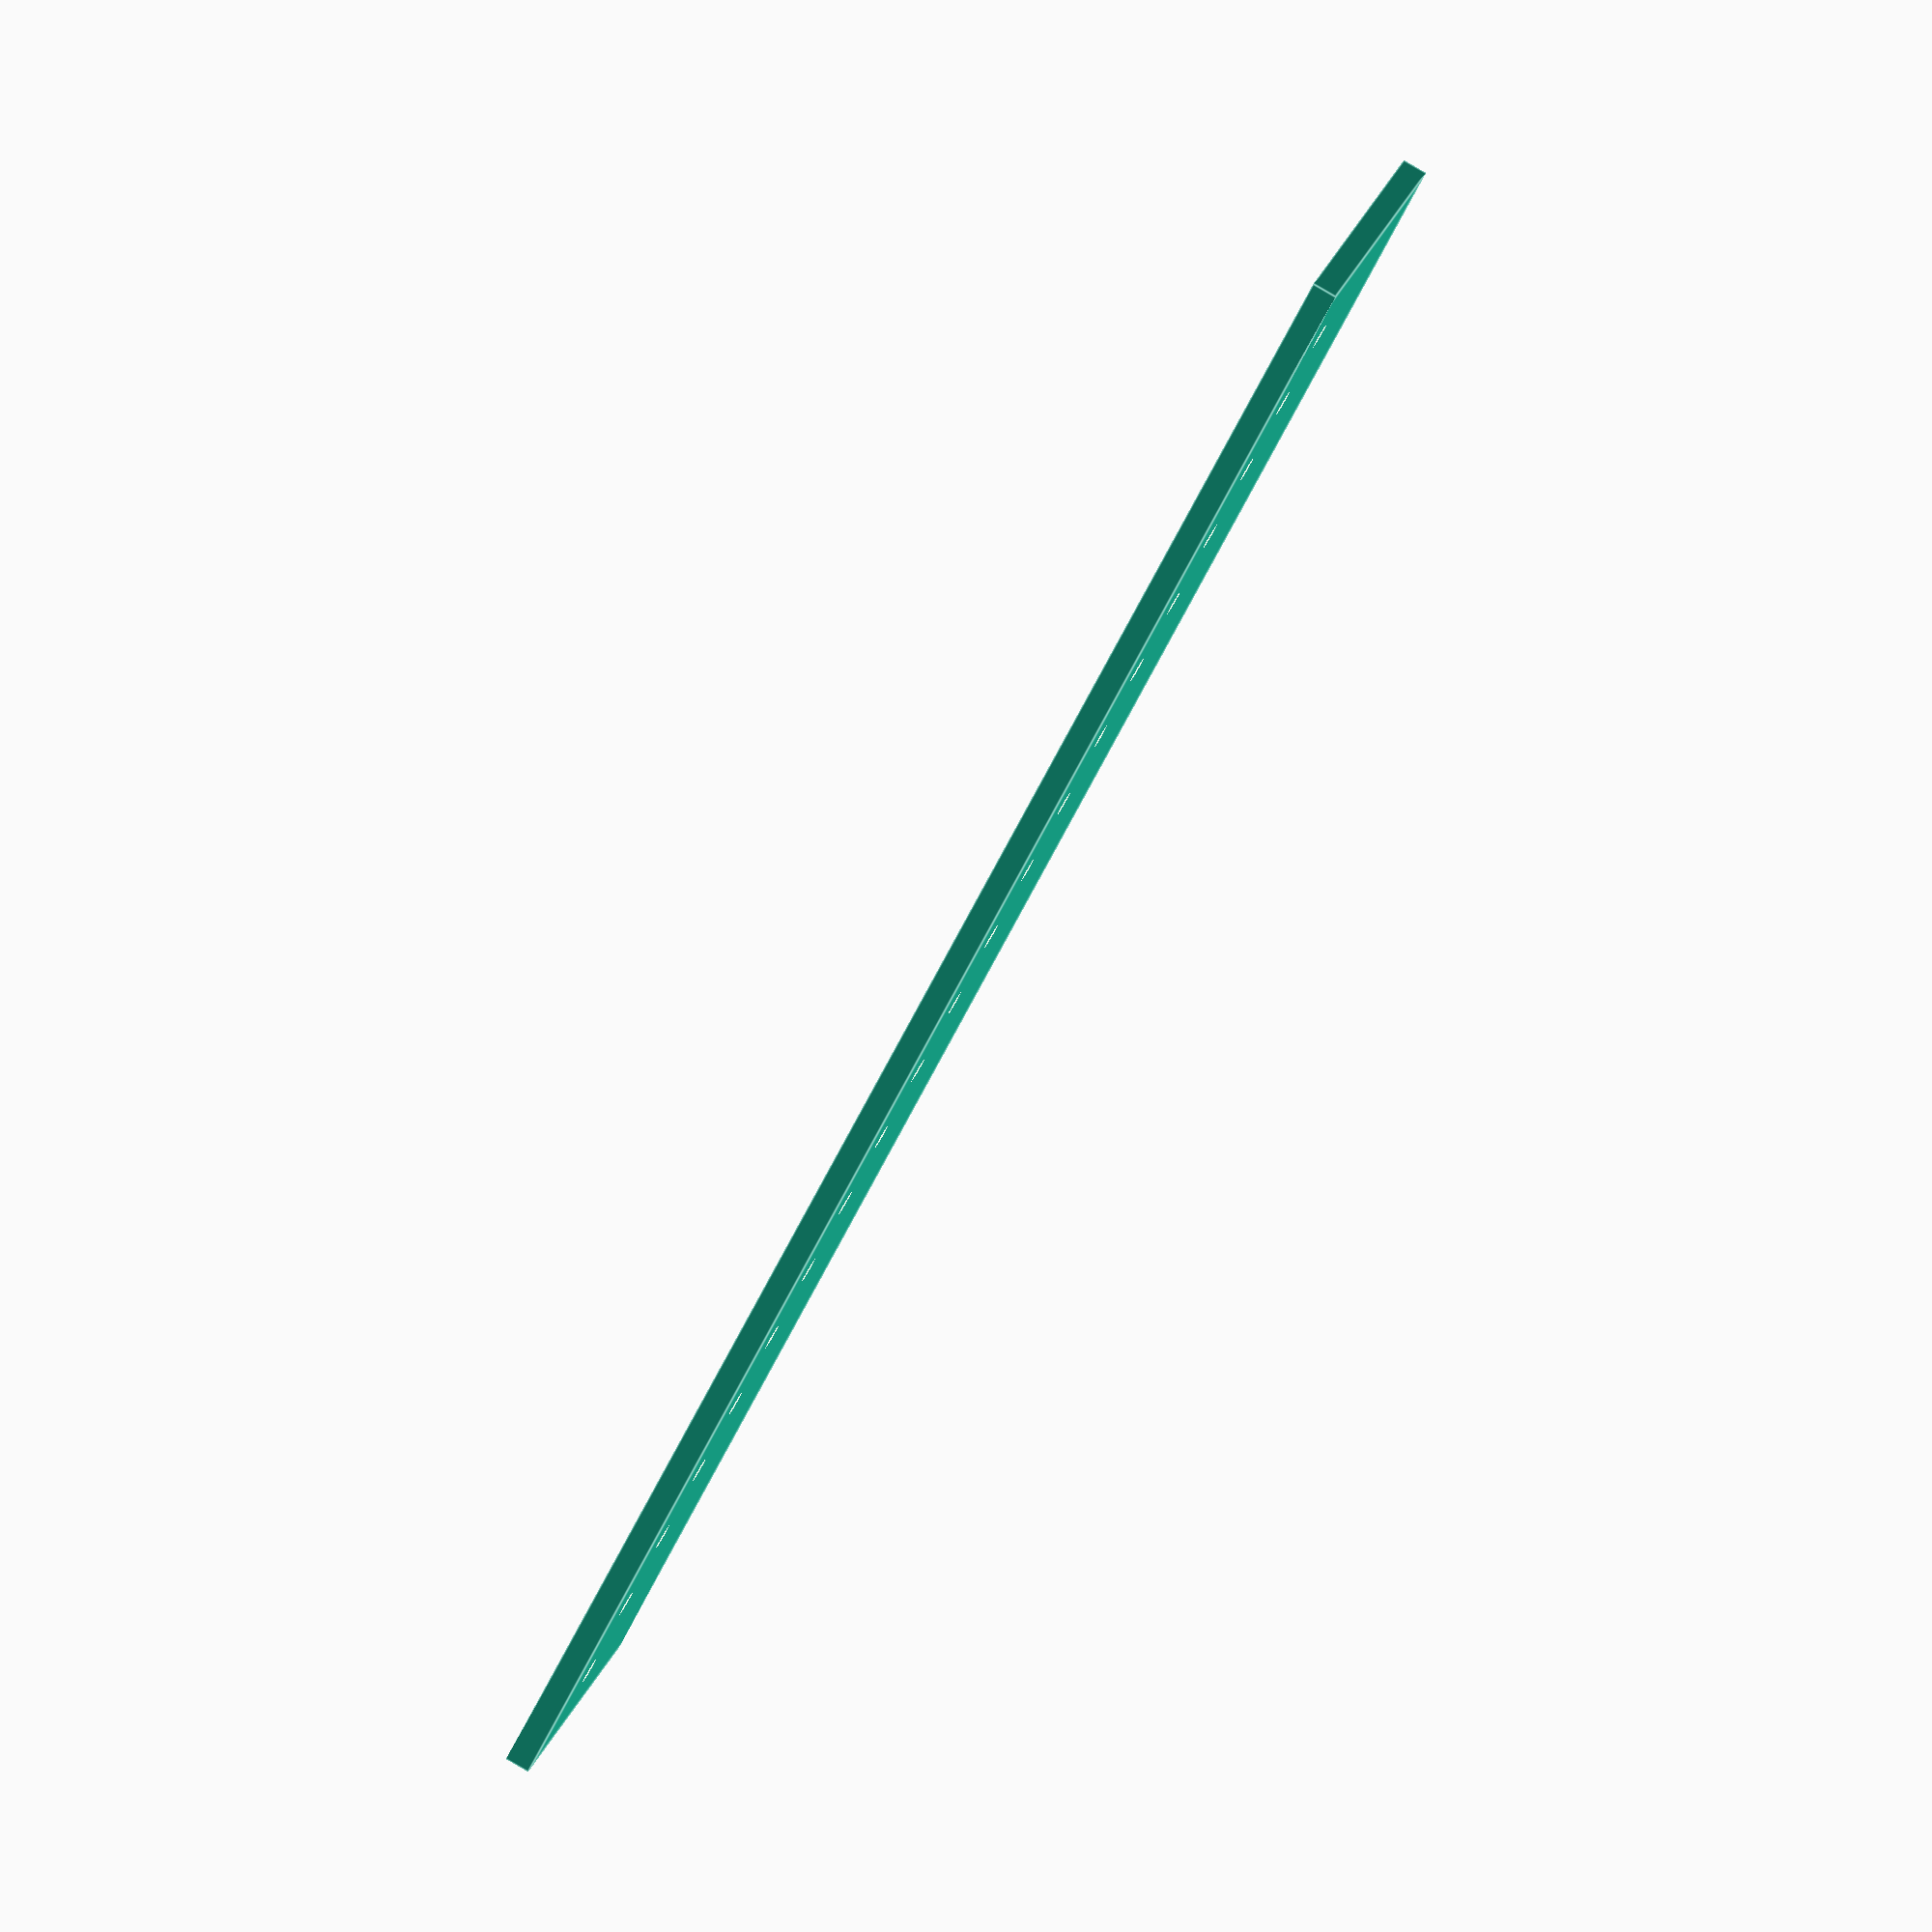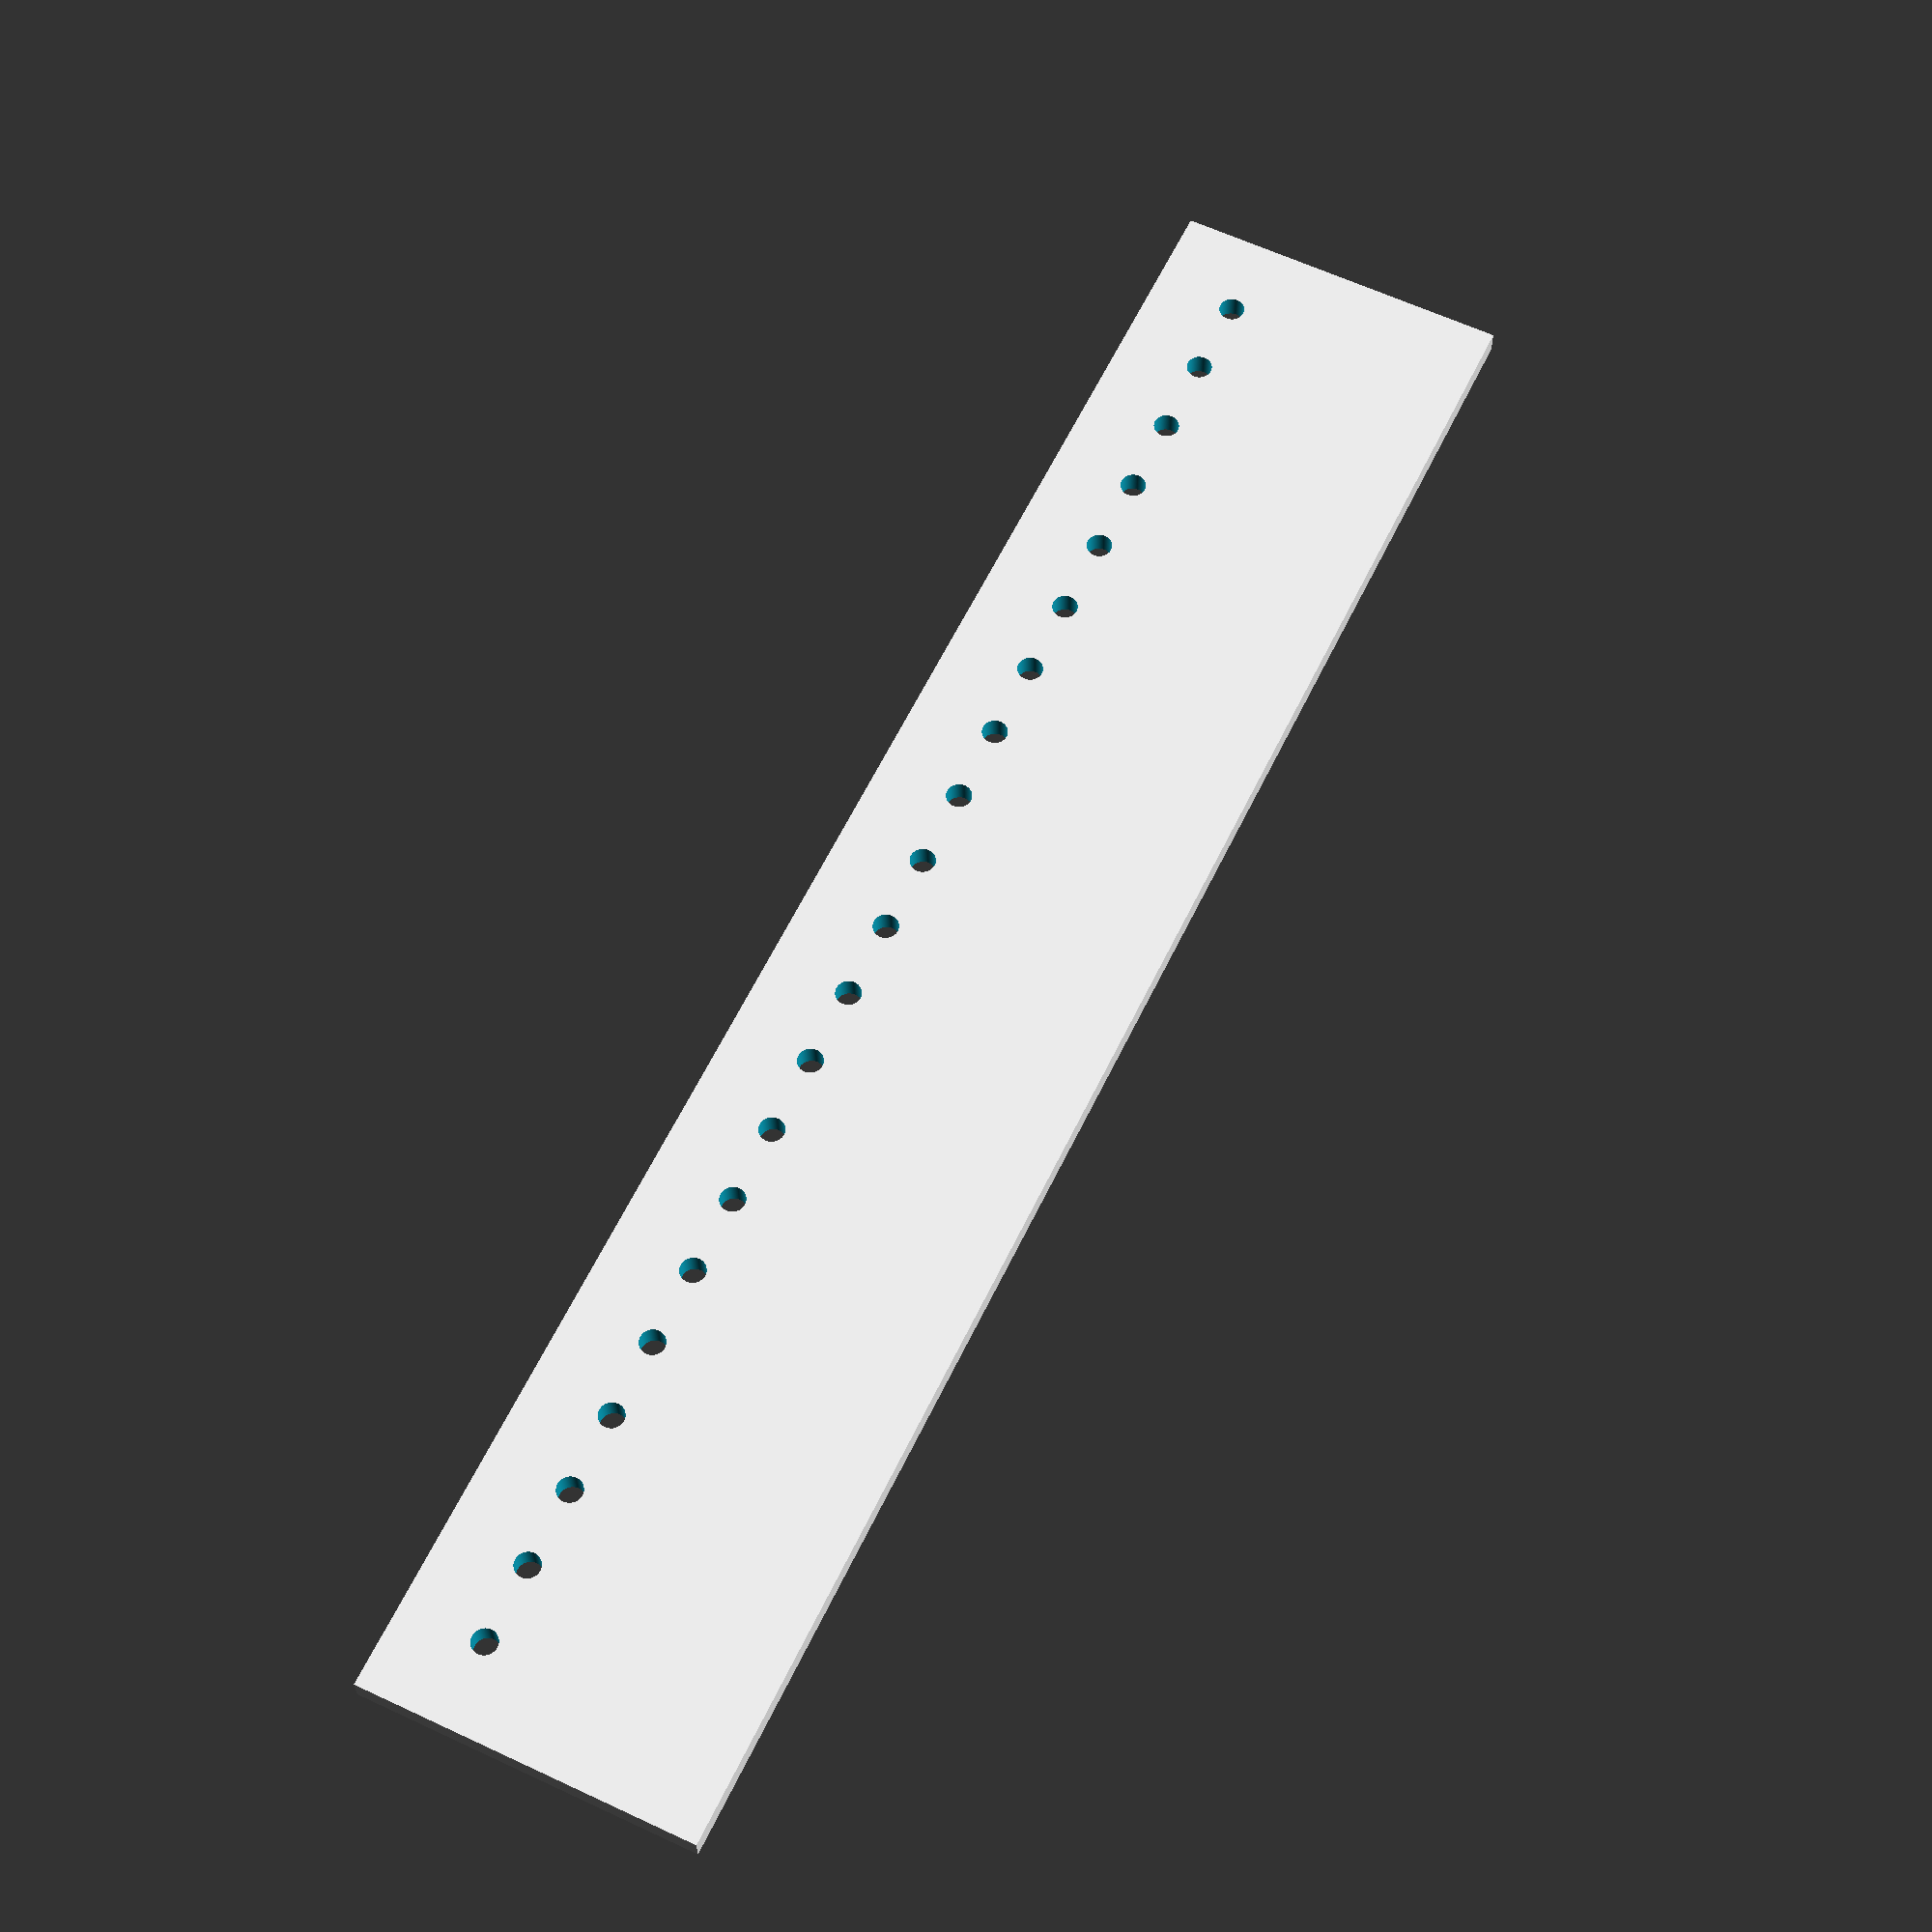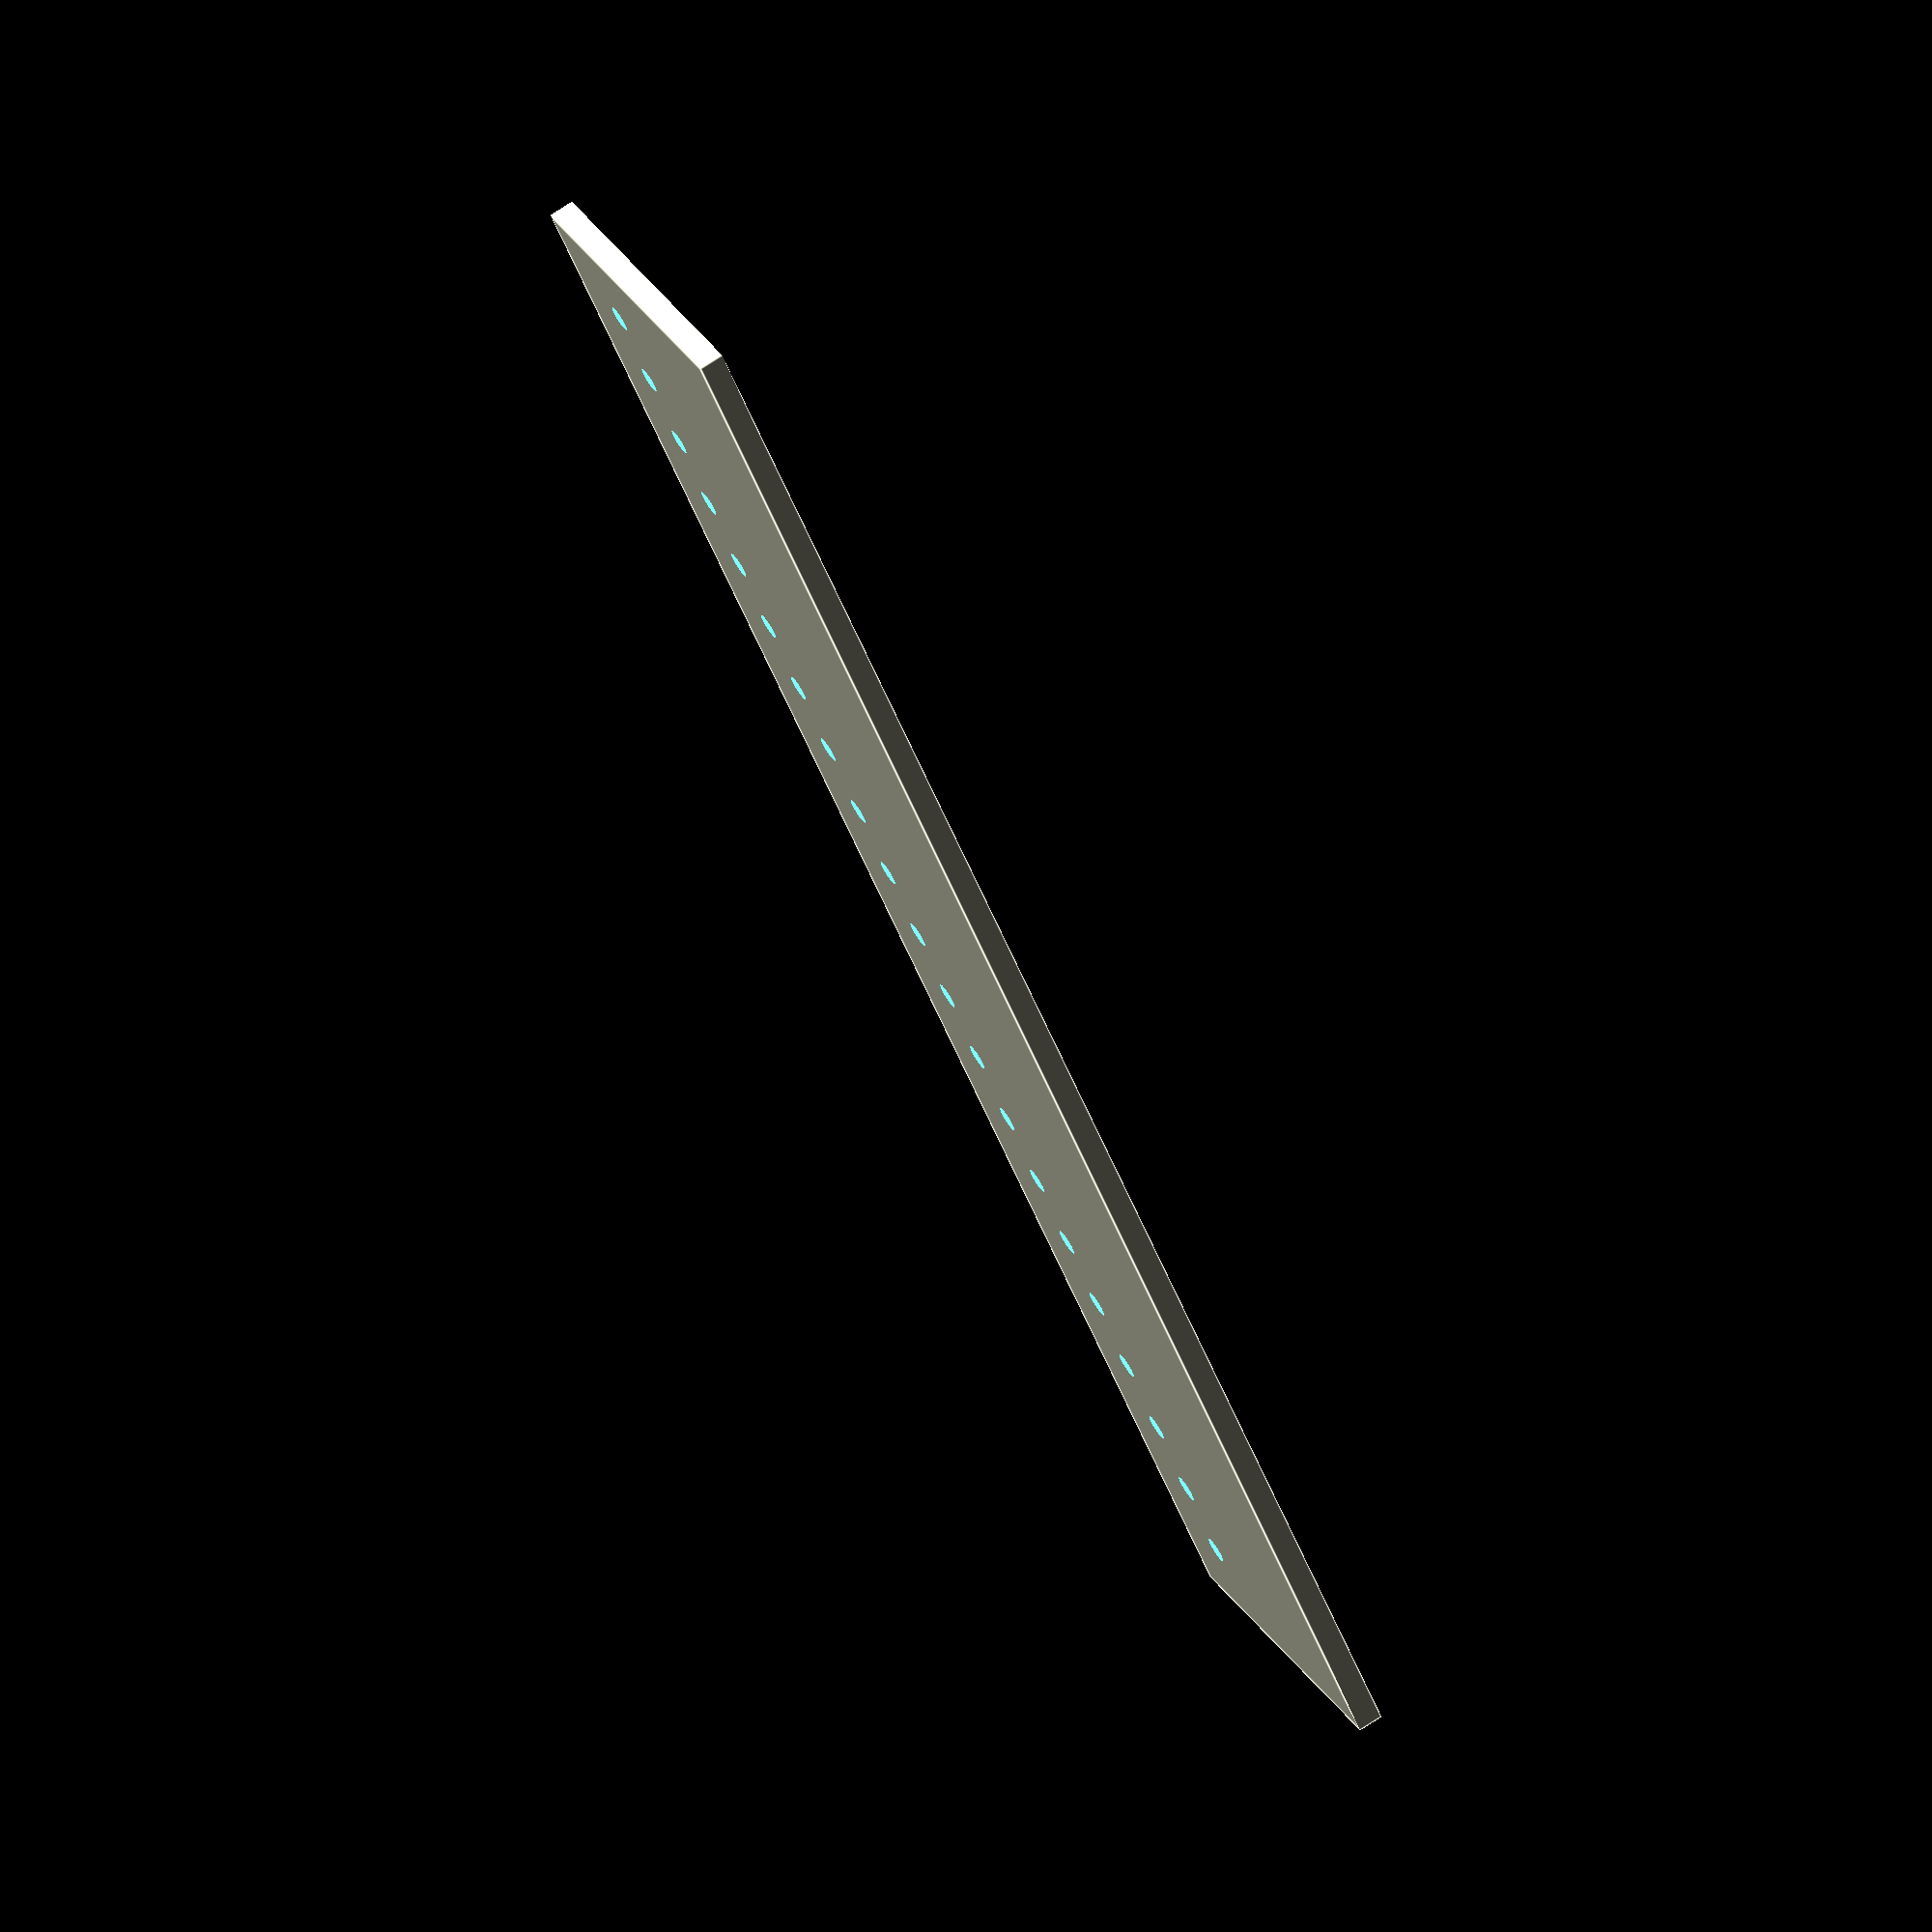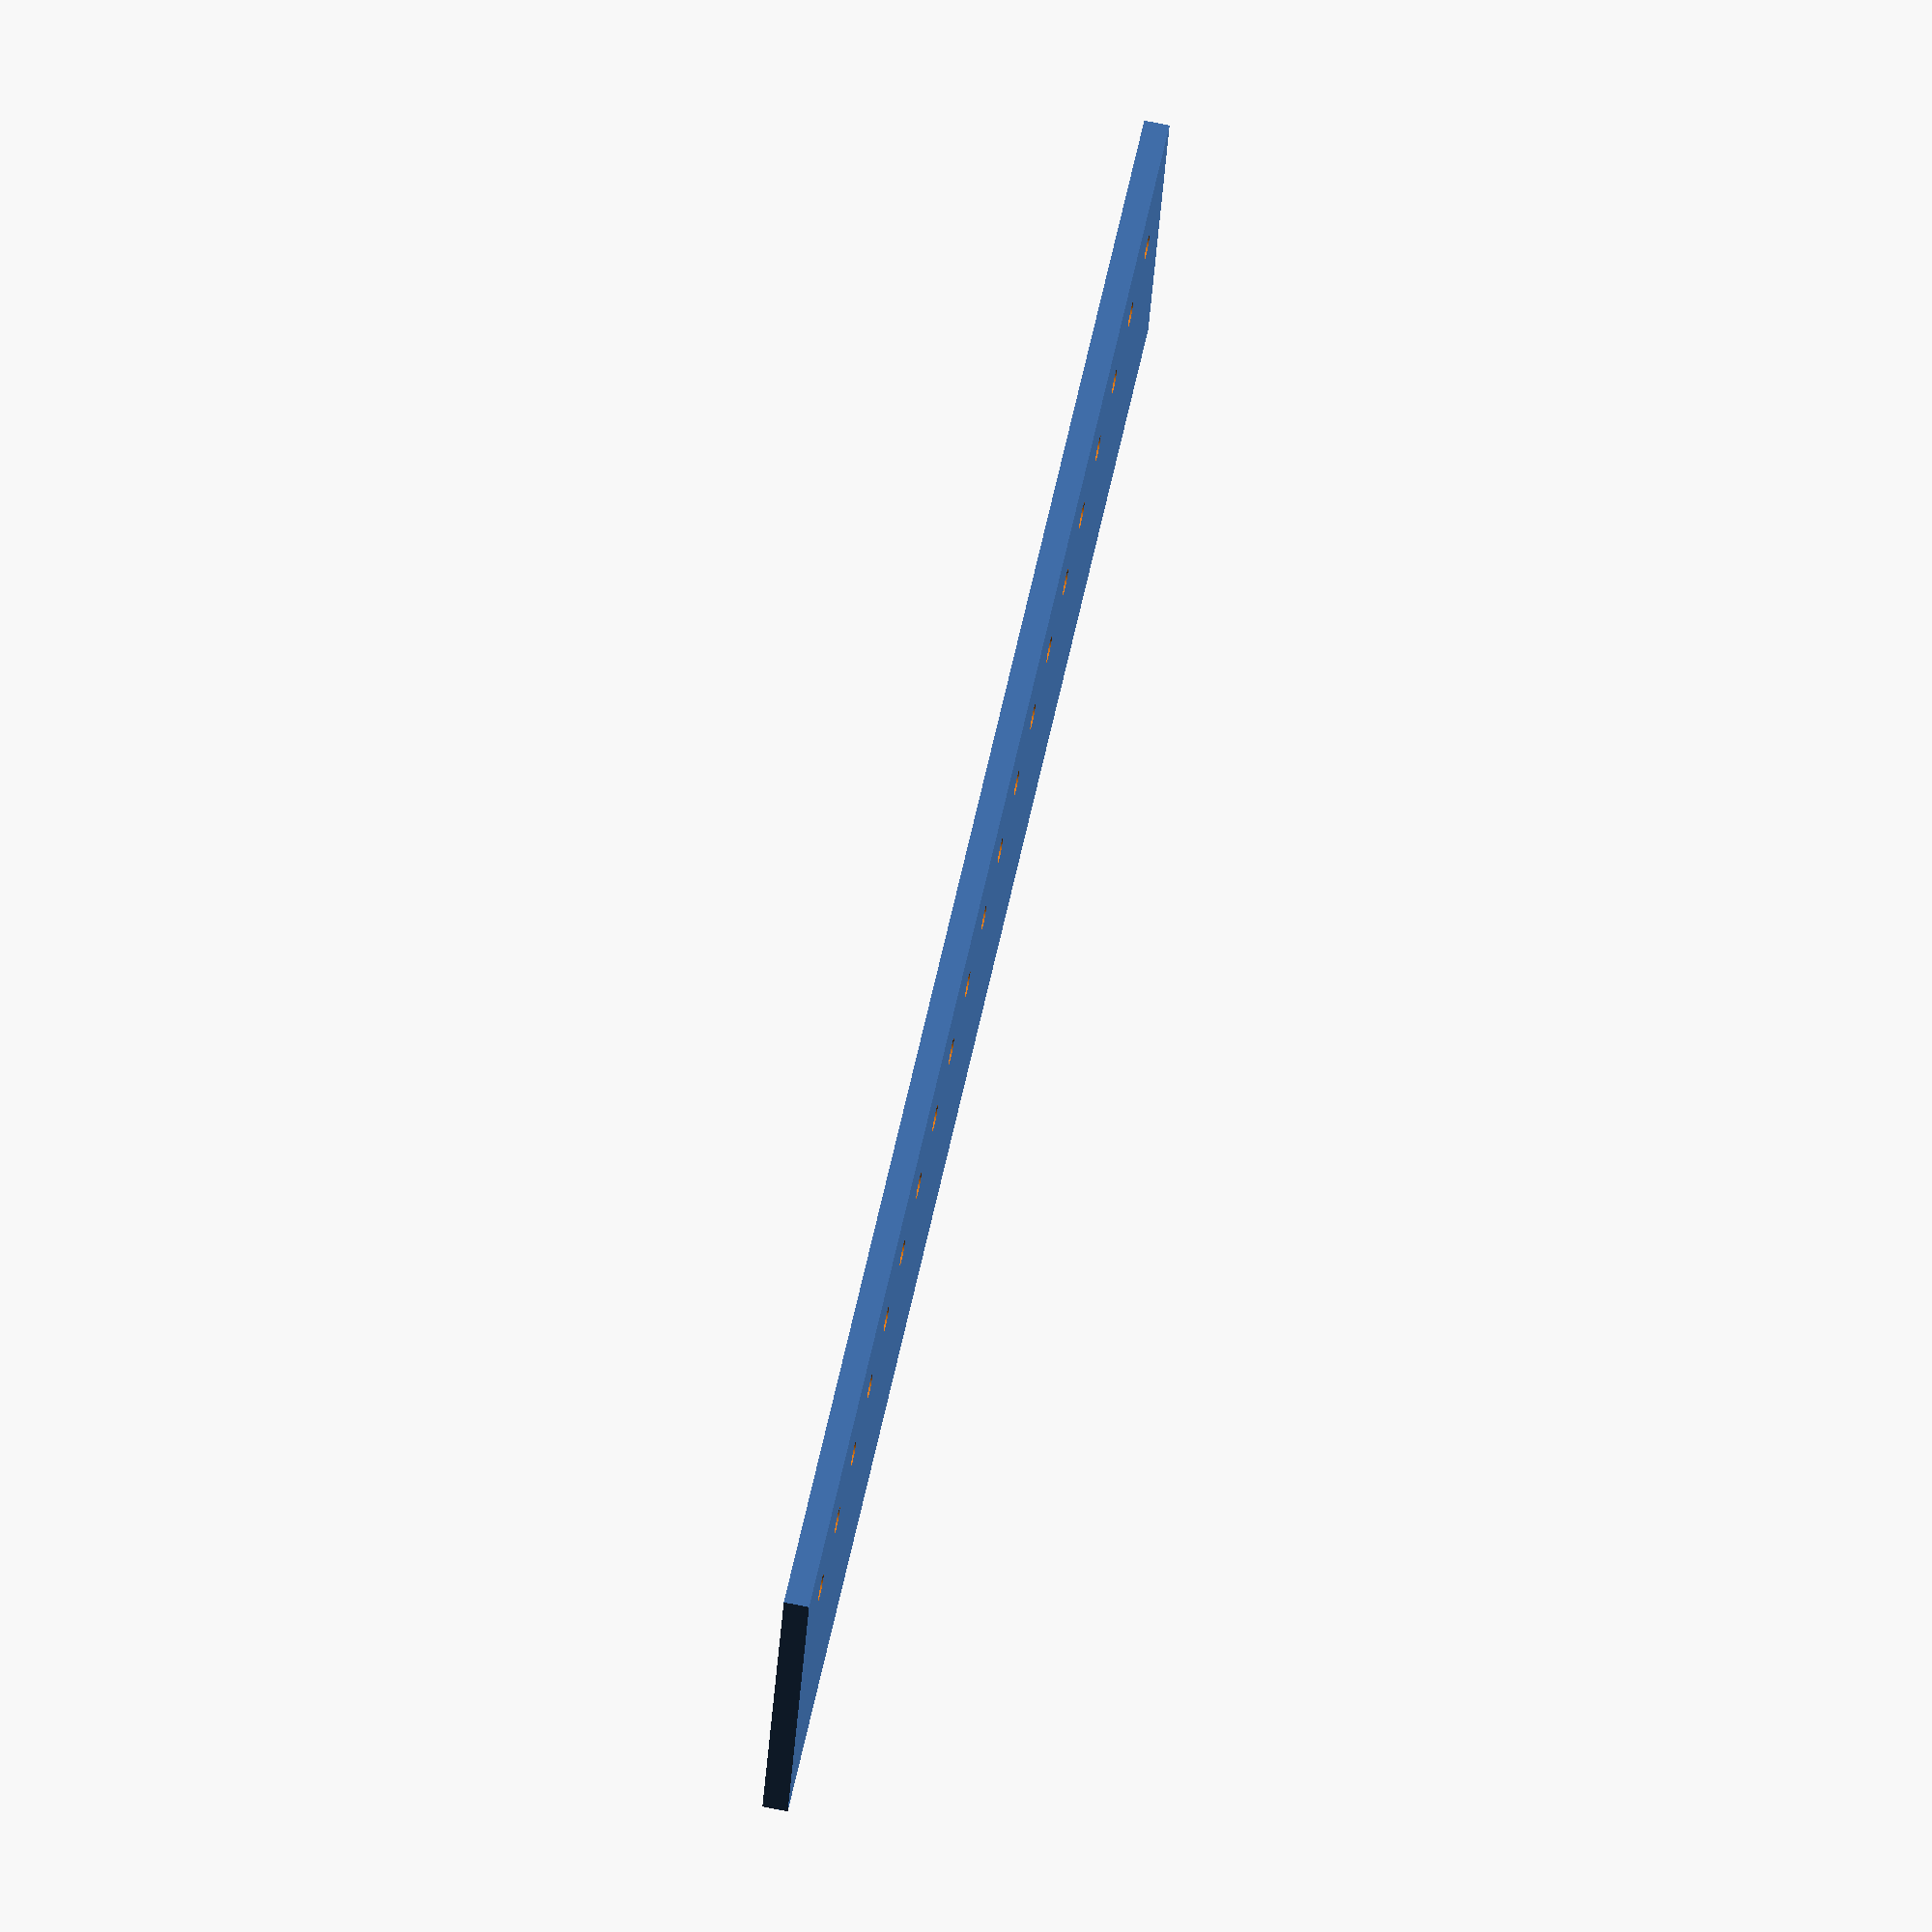
<openscad>
Smoothness = 360;
tol = 0.1;
Walls = 2;


x_Hole = 40;
y_Hole = 209;
z_Hole = 2.9;
r_Hole = 3/2;
n_Hole = 20;
x_offset_Hole = 10;
y_offset_Hole = 10;


grid = 0;


module grid(){
difference(){
    translate([-x_Hole/2,-y_Hole/2,0])cube([x_Hole,y_Hole,z_Hole]);
    
    for ( i = [0:n_Hole]){
        translate([x_Hole/2-x_offset_Hole ,-y_Hole/2+y_offset_Hole+i*((y_Hole-2*y_offset_Hole)/n_Hole),-tol])cylinder(r=r_Hole, h=z_Hole+2*tol+50, $fn=Smoothness);
    }
}
}


if (grid == 0){grid();}
</openscad>
<views>
elev=95.8 azim=59.6 roll=239.8 proj=o view=edges
elev=208.6 azim=25.8 roll=179.5 proj=p view=wireframe
elev=106.4 azim=220.1 roll=303.4 proj=o view=edges
elev=288.2 azim=252.8 roll=101.7 proj=o view=wireframe
</views>
